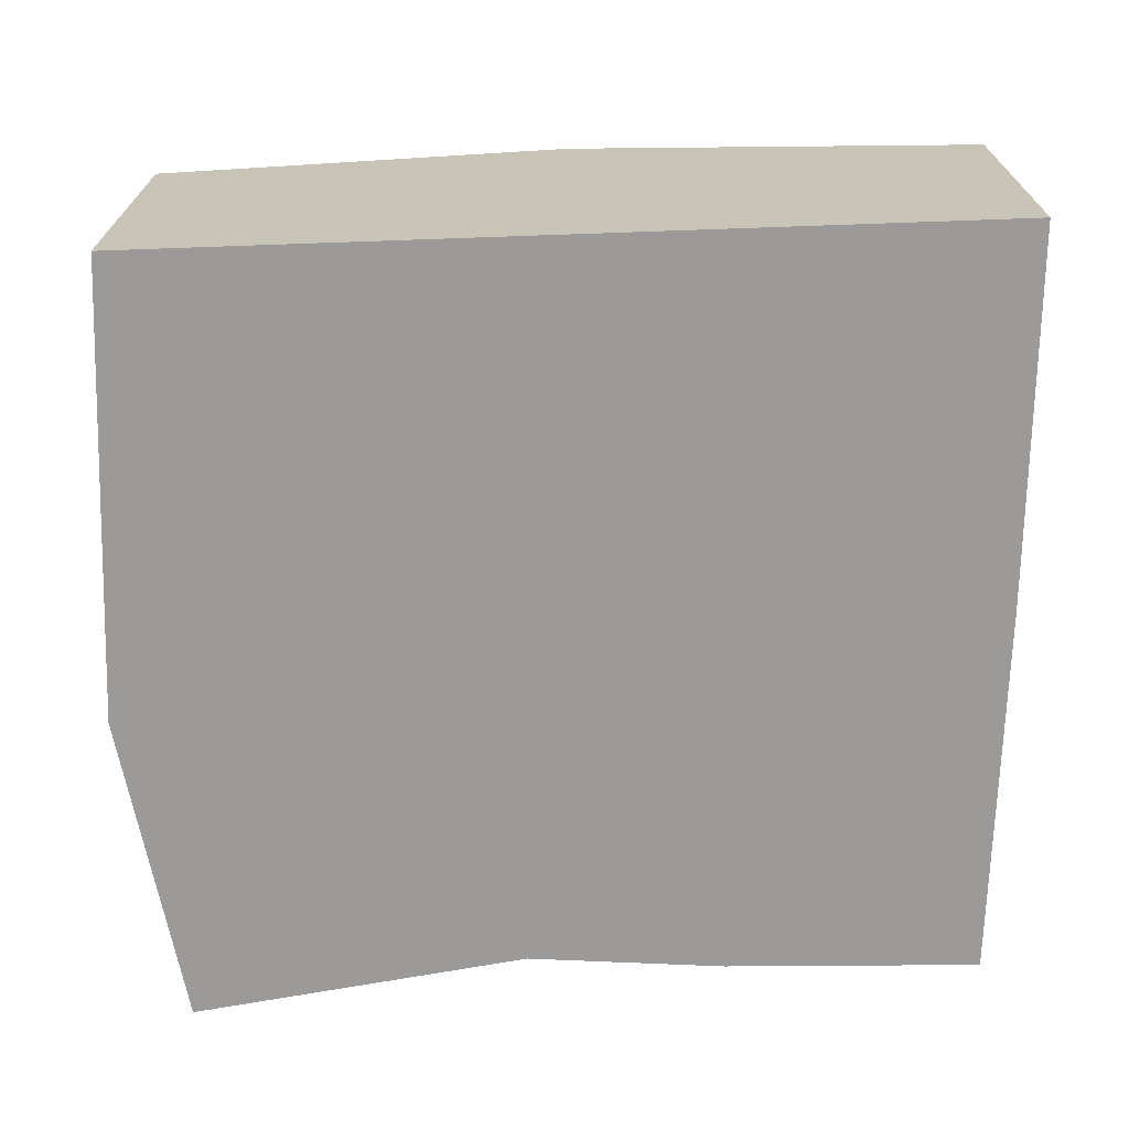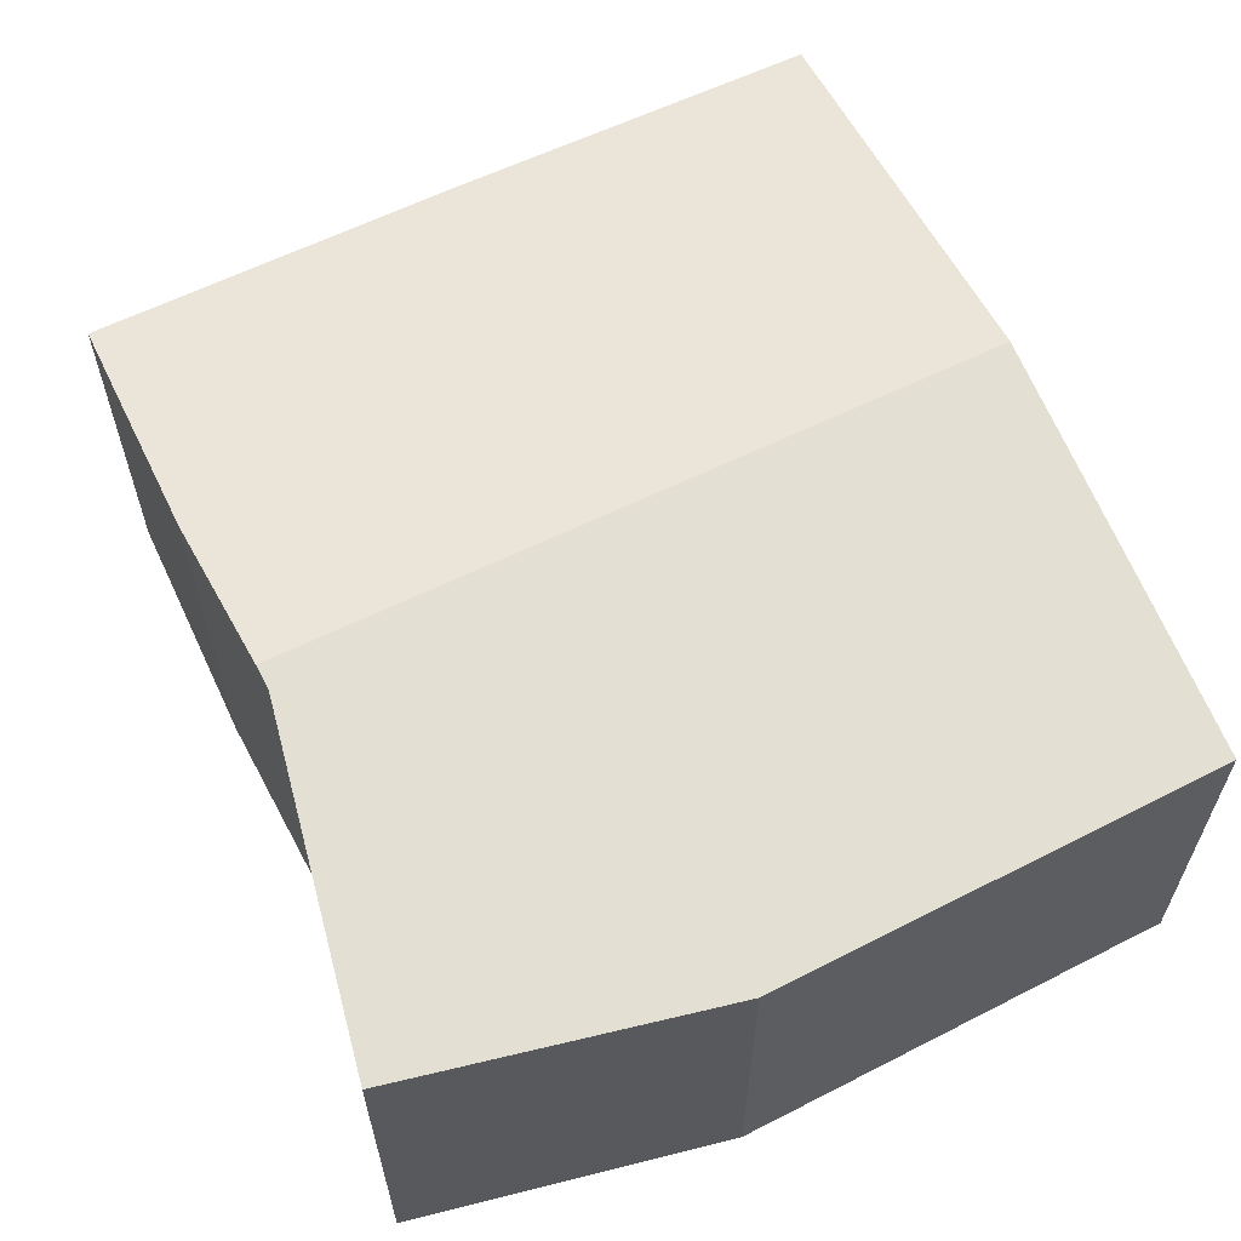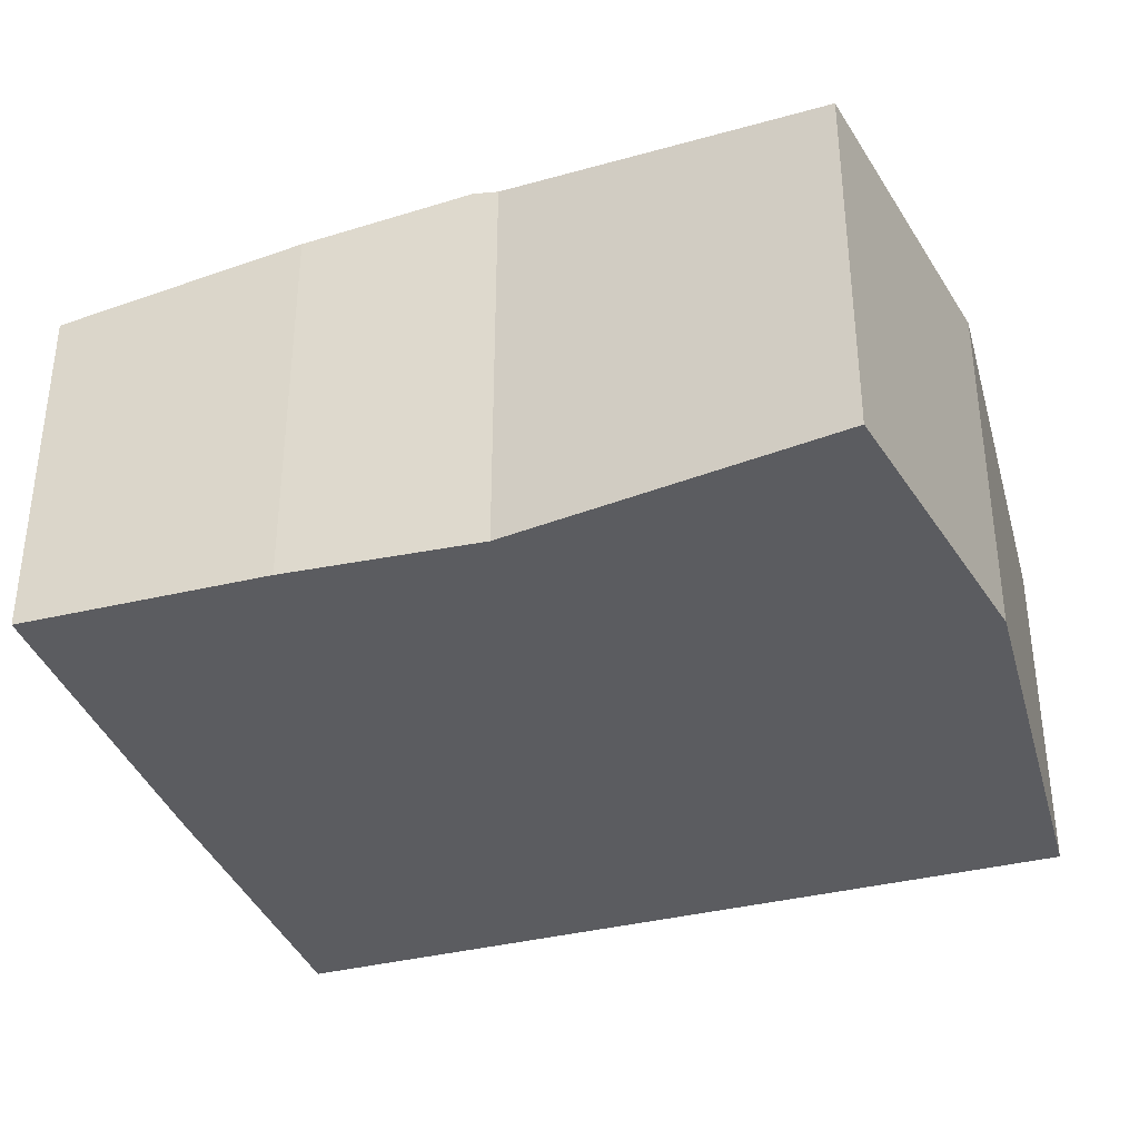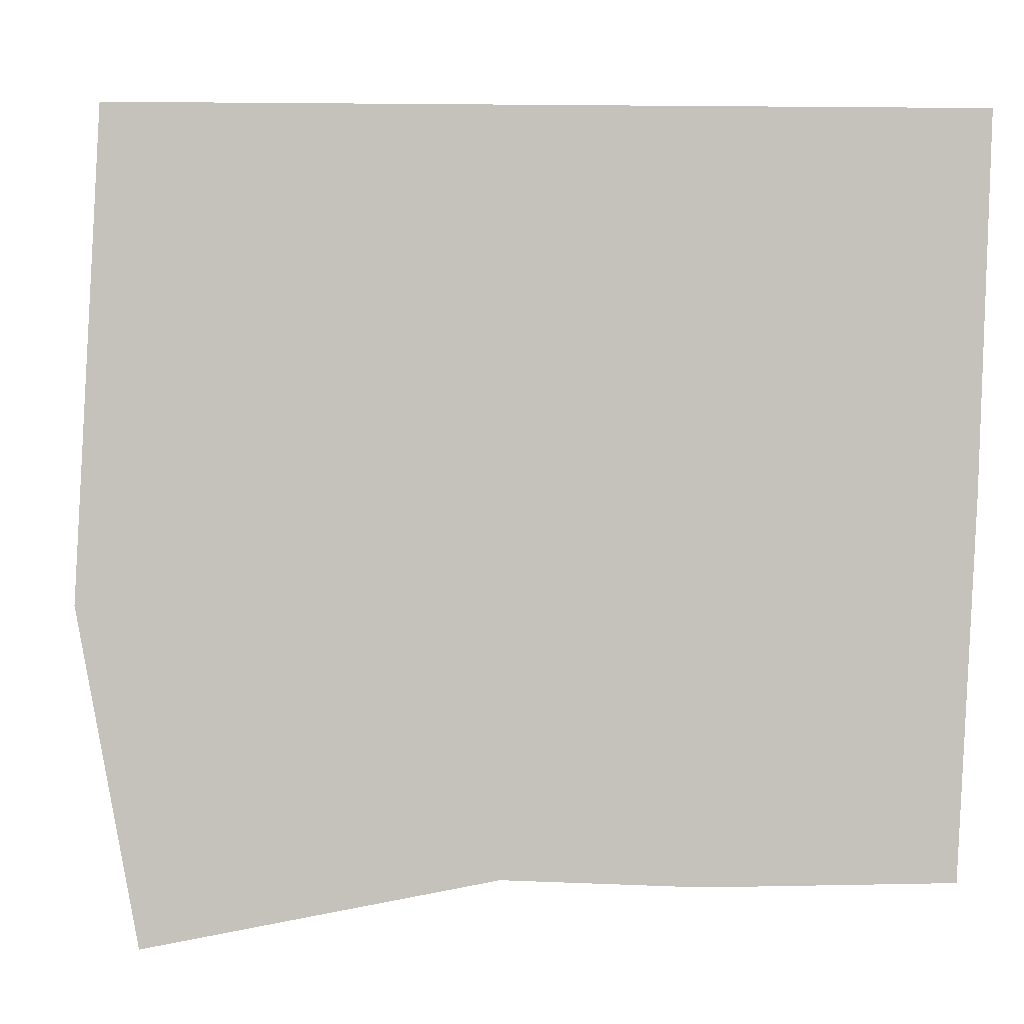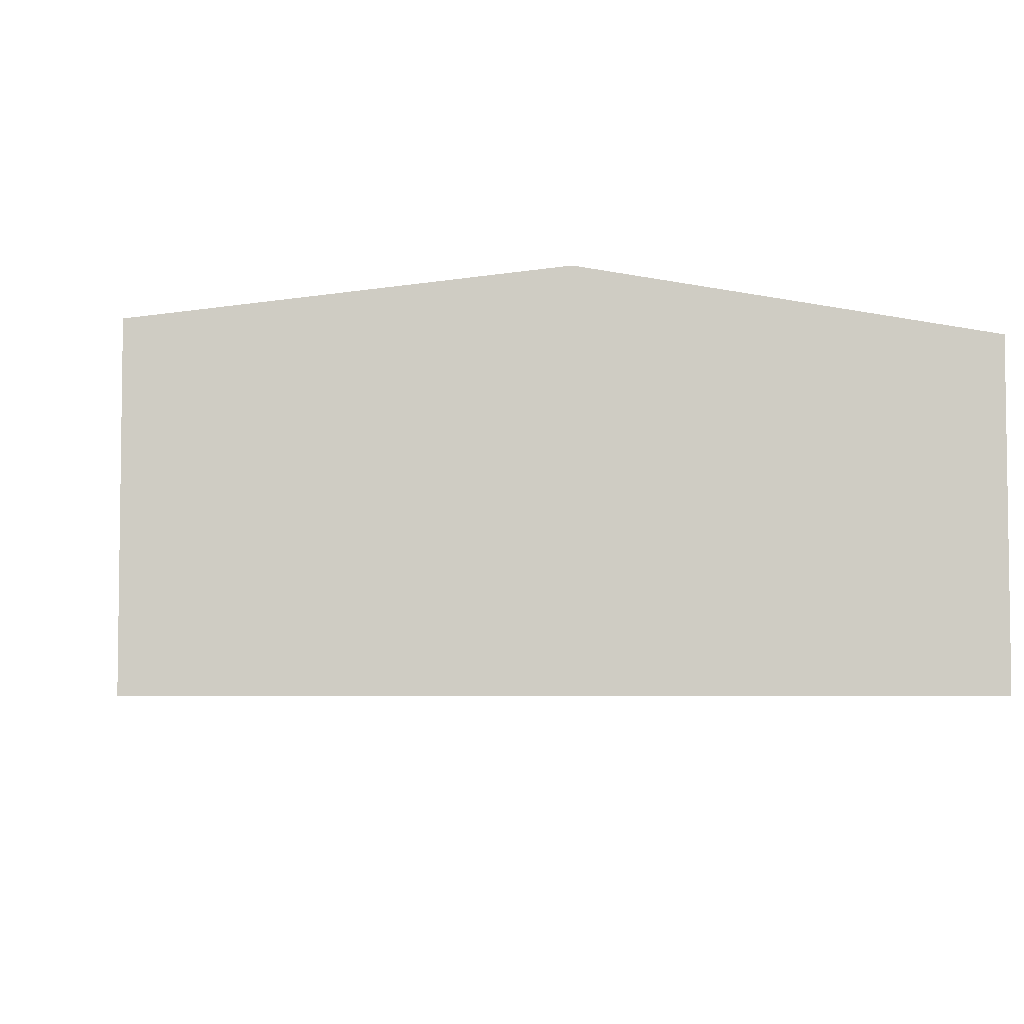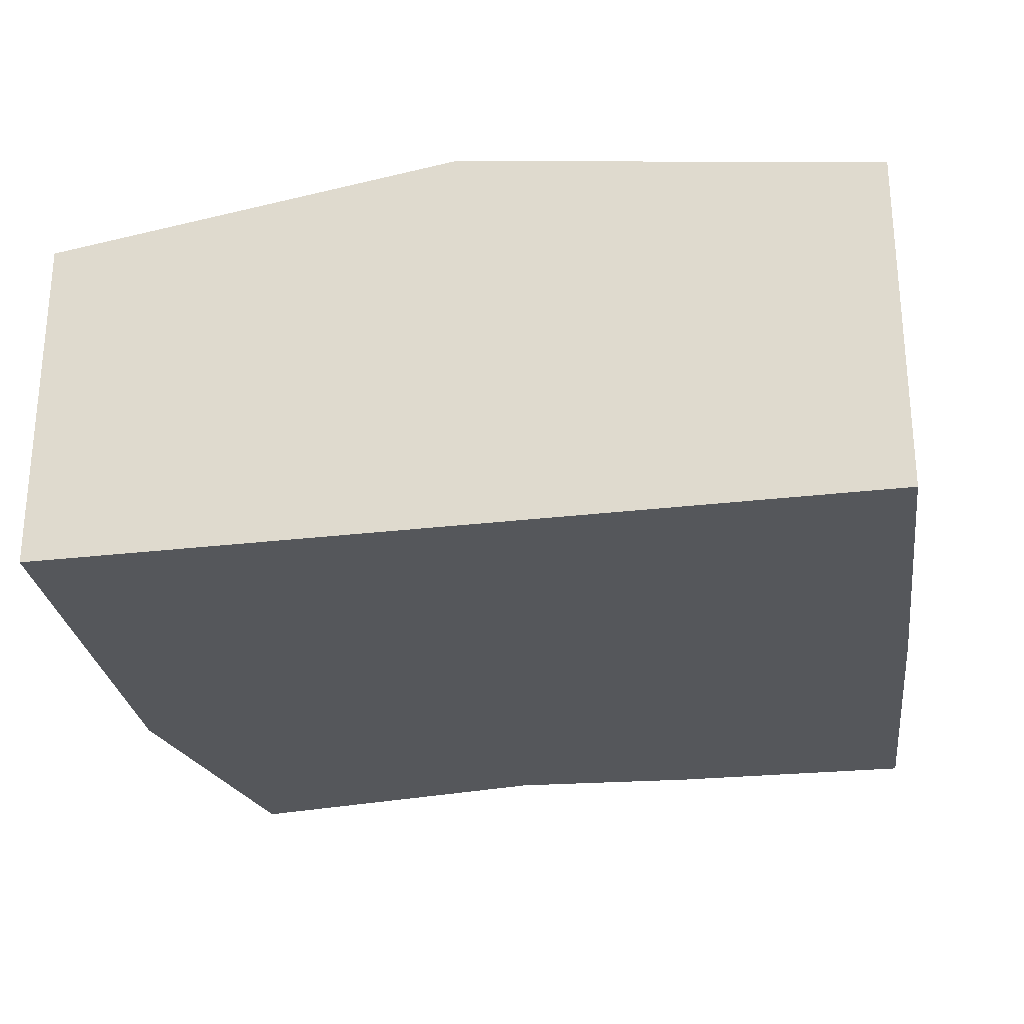
<metadata>
{"format":"obj","ext":"obj","renderer":"f3d","projection":"perspective","resolution":1024,"background":"white","views":[{"elev":-69.5,"azim":1.2,"up":"+Y"},{"elev":60.5,"azim":-114.4,"up":"+Y"},{"elev":-34.9,"azim":-161.3,"up":"+Y"},{"elev":2.0,"azim":-9.0,"up":"+Z"},{"elev":-4.7,"azim":-6.8,"up":"+Y"},{"elev":-26.4,"azim":10.0,"up":"+Y"}]}
</metadata>
<code>
v  8.022 7.34 8.301
v  0 6.27 3.839e-16
v  0.453 6.285 8.191
v  7.476 7.34 -4.755
v  7.027 7.277 -4.725
v  0.987 6.44 -5.566
v  1.889 6.565 -5.553
v  1.01 6.444 -5.695
v  13.66 6.476 -4.999
v  15.4 6.272 1.741
v  15.07 6.28 -5.018
v  10.53 6.913 -4.956
v  8.997 7.127 -4.855
v  8.997 7.204 8.315
v  15.63 6.28 8.411
v  1.01 3.487e-16 -5.695
v  0 0 0
v  0.987 3.408e-16 -5.566
v  0.453 -5.016e-16 8.191
v  8.022 -5.083e-16 8.301
v  8.997 -5.091e-16 8.315
v  15.63 -5.15e-16 8.411
v  15.4 -1.066e-16 1.741
v  15.07 3.073e-16 -5.018
v  10.53 3.035e-16 -4.956
v  13.66 3.061e-16 -4.999
v  7.027 2.893e-16 -4.725
v  7.476 2.912e-16 -4.755
v  8.997 2.973e-16 -4.855
v  1.889 3.4e-16 -5.553
g defaultobject
f 1 2 3
f 2 1 4
f 2 4 5
f 2 5 6
f 6 5 7
f 6 7 8
f 9 10 11
f 10 9 12
f 10 12 13
f 10 13 4
f 10 4 1
f 10 1 14
f 10 14 15
f 16 6 8
f 6 16 2
f 2 16 17
f 17 16 18
f 2 19 3
f 19 2 17
f 19 1 3
f 1 19 20
f 1 20 14
f 14 20 15
f 15 20 21
f 15 21 22
f 22 10 15
f 10 22 23
f 10 23 11
f 11 23 24
f 24 9 11
f 9 24 12
f 12 24 25
f 25 24 26
f 25 13 12
f 13 25 4
f 4 25 5
f 5 25 27
f 27 25 28
f 28 25 29
f 27 7 5
f 7 27 8
f 8 27 16
f 16 27 30
f 23 26 24
f 26 23 25
f 25 23 29
f 29 23 28
f 28 23 27
f 27 23 30
f 30 23 16
f 16 23 18
f 18 23 17
f 17 23 22
f 17 22 19
f 19 22 21
f 19 21 20

</code>
